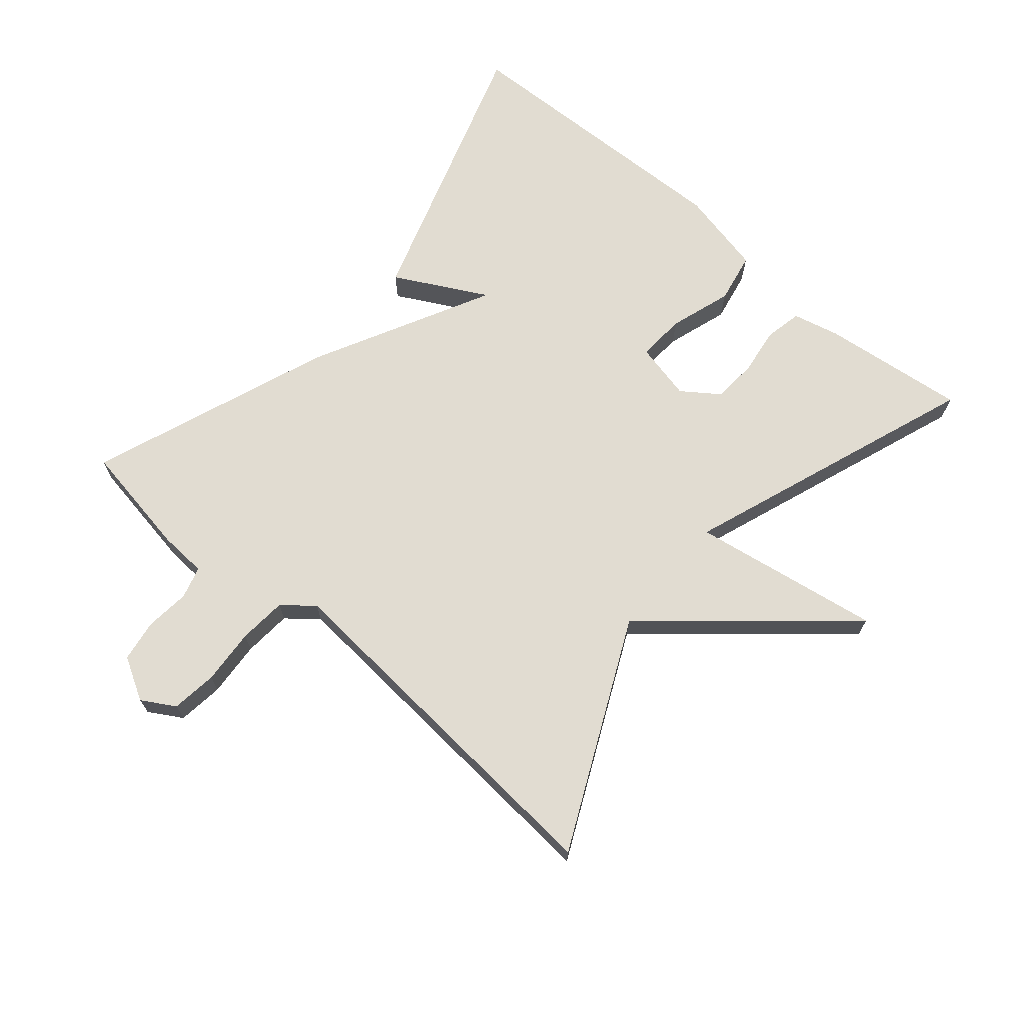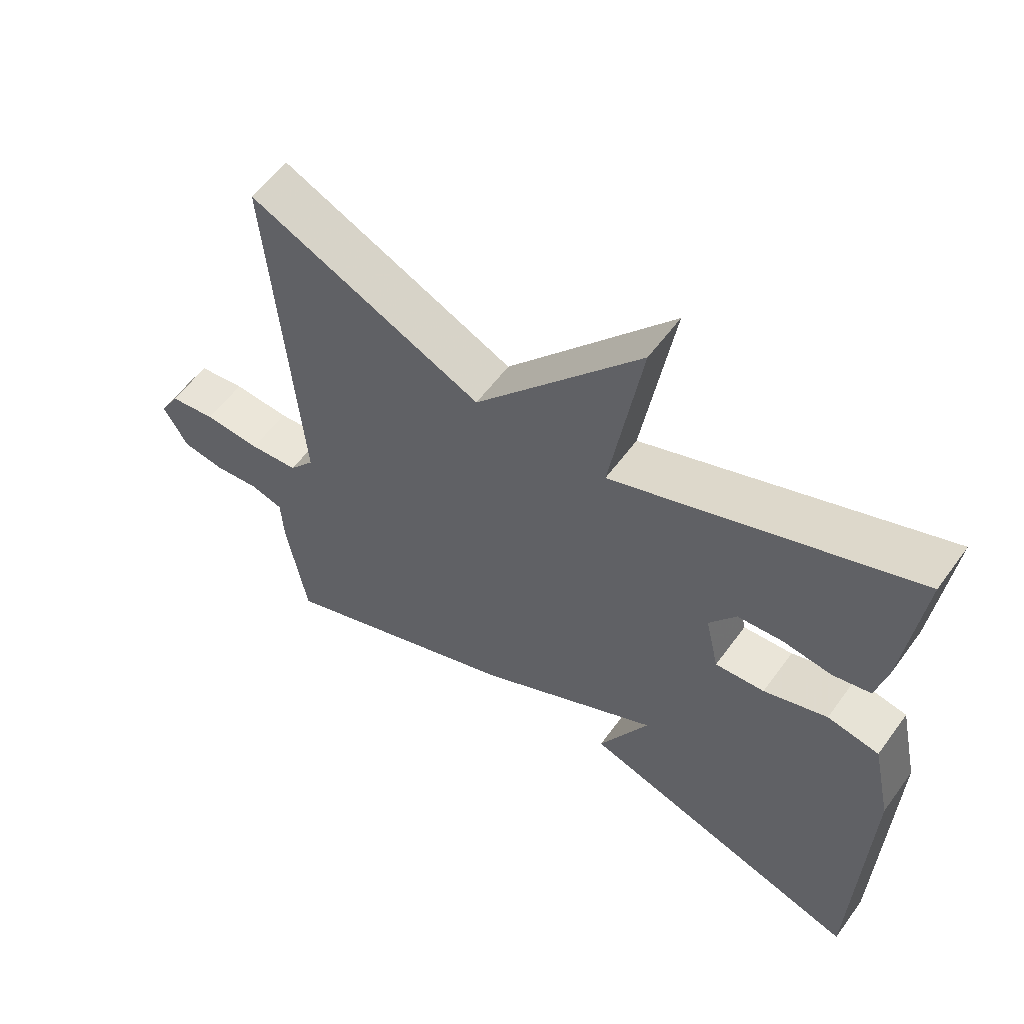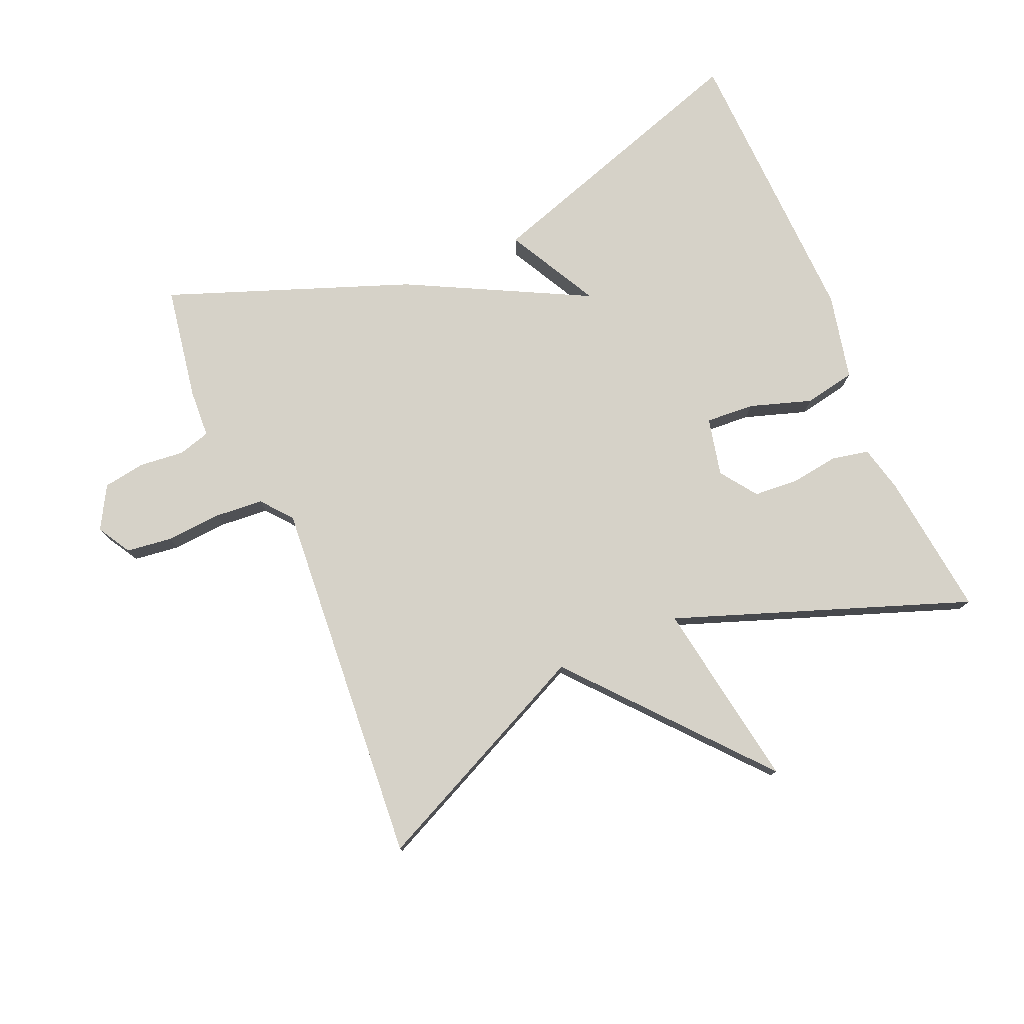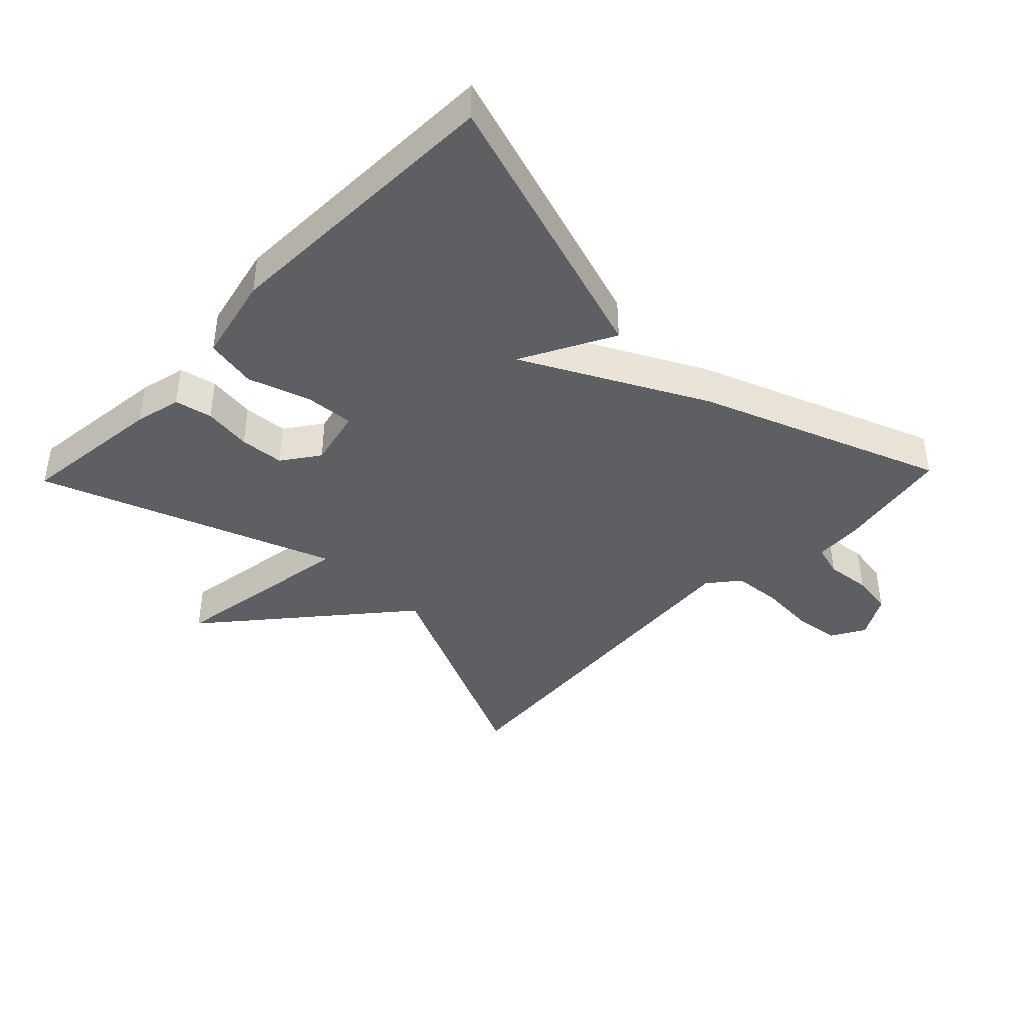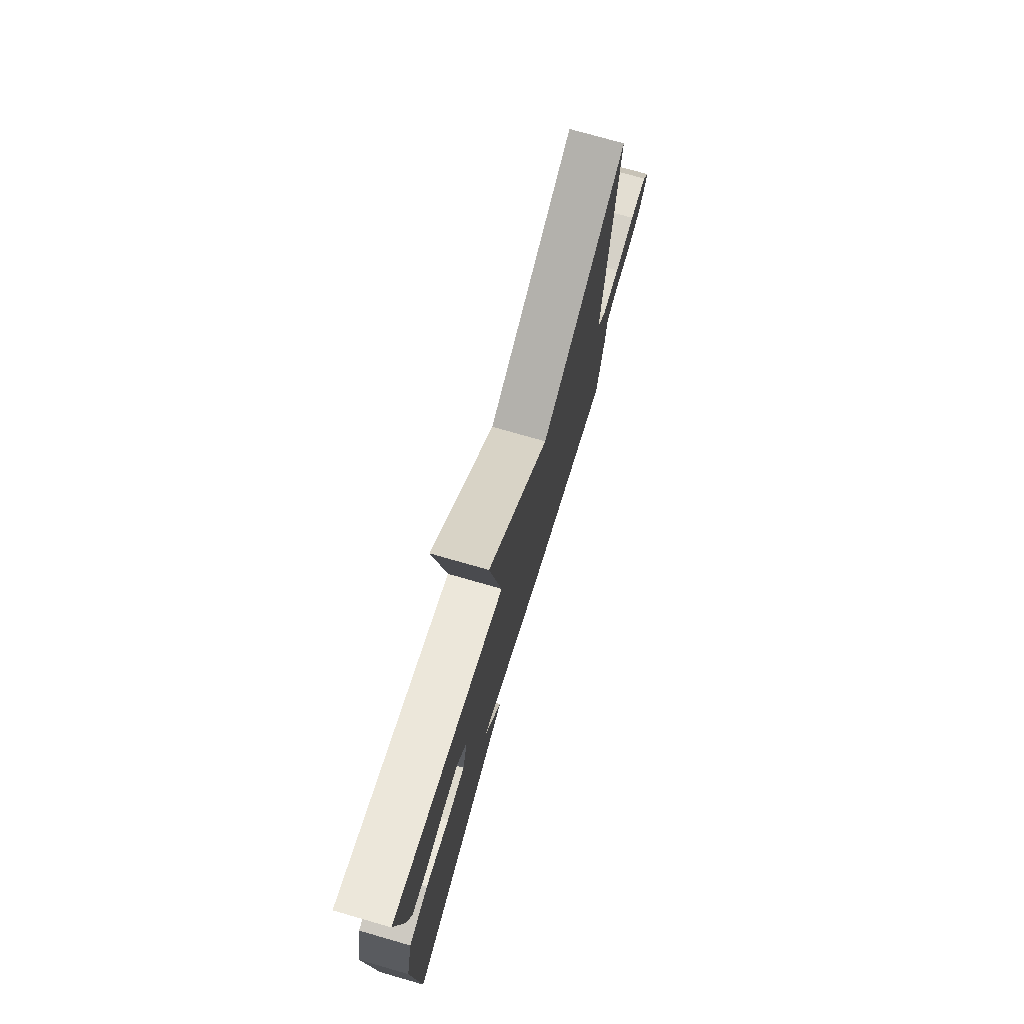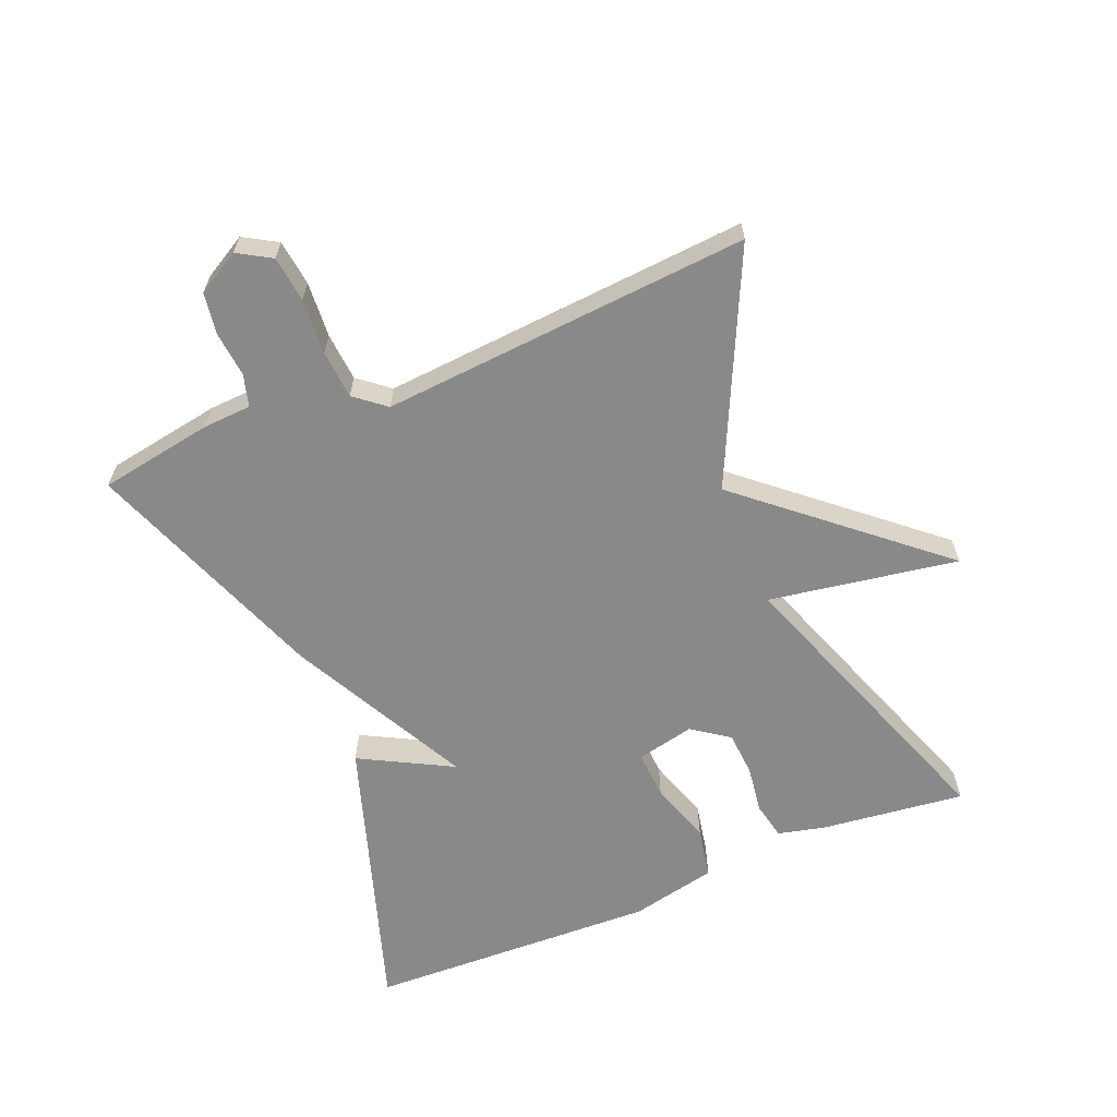
<metadata>
{"format":"obj","ext":"obj","renderer":"f3d","projection":"perspective","resolution":1024,"background":"white","views":[{"elev":69.0,"azim":-49.6,"up":"+Y"},{"elev":57.0,"azim":35.6,"up":"+Z"},{"elev":77.5,"azim":-23.3,"up":"+Y"},{"elev":-41.3,"azim":136.0,"up":"+Y"},{"elev":75.1,"azim":106.0,"up":"+Z"},{"elev":-63.0,"azim":-67.7,"up":"+Y"}]}
</metadata>
<code>
v -0.5 0.07 0.5
v -0.15 0.07 0.336
v 0.097 0.07 0.625
v 0.05 0.07 0.336
v 0.5 0.07 0.5
v 0.474 0.07 0.279
v 0.457 0.07 0.208
v 0.4 0.07 0.196
v 0.327 0.07 0.206
v 0.259 0.07 0.201
v 0.219 0.07 0.145
v 0.239 0.07 0.056
v 0.313 0.07 0.061
v 0.408 0.07 0.092
v 0.486 0.07 0.077
v 0.515 0.07 -0.055
v 0.5 0.07 -0.5
v 0.07 0.07 -0.361
v 0.145 0.07 -0.22
v -0.13 0.07 -0.361
v -0.5 0.07 -0.5
v -0.53 0.07 -0.325
v -0.534 0.07 -0.252
v -0.583 0.07 -0.238
v -0.652 0.07 -0.245
v -0.716 0.07 -0.235
v -0.753 0.07 -0.17
v -0.723 0.07 -0.119
v -0.653 0.07 -0.11
v -0.568 0.07 -0.116
v -0.494 0.07 -0.11
v -0.456 0.07 -0.063
v -0.5 0 0.5
v -0.15 0 0.336
v 0.097 0 0.625
v 0.05 0 0.336
v 0.5 0 0.5
v 0.474 0 0.279
v 0.457 0 0.208
v 0.4 0 0.196
v 0.327 0 0.206
v 0.259 0 0.201
v 0.219 0 0.145
v 0.239 0 0.056
v 0.313 0 0.061
v 0.408 0 0.092
v 0.486 0 0.077
v 0.515 0 -0.055
v 0.5 0 -0.5
v 0.07 0 -0.361
v 0.145 0 -0.22
v -0.13 0 -0.361
v -0.5 0 -0.5
v -0.53 0 -0.325
v -0.534 0 -0.252
v -0.583 0 -0.238
v -0.652 0 -0.245
v -0.716 0 -0.235
v -0.753 0 -0.17
v -0.723 0 -0.119
v -0.653 0 -0.11
v -0.568 0 -0.116
v -0.494 0 -0.11
v -0.456 0 -0.063
f 28 29 30
f 27 28 30
f 26 27 30
f 25 26 30
f 24 25 30
f 23 24 30 31
f 23 31 32
f 22 23 32
f 21 22 32
f 20 21 32
f 19 20 32
f 17 18 19
f 16 17 19
f 15 16 19
f 14 15 19
f 13 14 19
f 12 13 19 32
f 7 8 9
f 6 7 9
f 5 6 9
f 4 5 9
f 4 9 10
f 2 3 4
f 2 4 10 11
f 11 12 32
f 2 11 32
f 1 2 32
f 62 61 60
f 62 60 59
f 62 59 58
f 62 58 57
f 62 57 56
f 63 62 56 55
f 64 63 55
f 64 55 54
f 64 54 53
f 64 53 52
f 64 52 51
f 51 50 49
f 51 49 48
f 51 48 47
f 51 47 46
f 51 46 45
f 64 51 45 44
f 41 40 39
f 41 39 38
f 41 38 37
f 41 37 36
f 42 41 36
f 36 35 34
f 43 42 36 34
f 64 44 43
f 64 43 34
f 64 34 33
f 1 33 34 2
f 2 34 35 3
f 3 35 36 4
f 4 36 37 5
f 5 37 38 6
f 6 38 39 7
f 7 39 40 8
f 8 40 41 9
f 9 41 42 10
f 10 42 43 11
f 11 43 44 12
f 12 44 45 13
f 13 45 46 14
f 14 46 47 15
f 15 47 48 16
f 16 48 49 17
f 17 49 50 18
f 18 50 51 19
f 19 51 52 20
f 20 52 53 21
f 21 53 54 22
f 22 54 55 23
f 23 55 56 24
f 24 56 57 25
f 25 57 58 26
f 26 58 59 27
f 27 59 60 28
f 28 60 61 29
f 29 61 62 30
f 30 62 63 31
f 31 63 64 32
f 32 64 33 1

</code>
